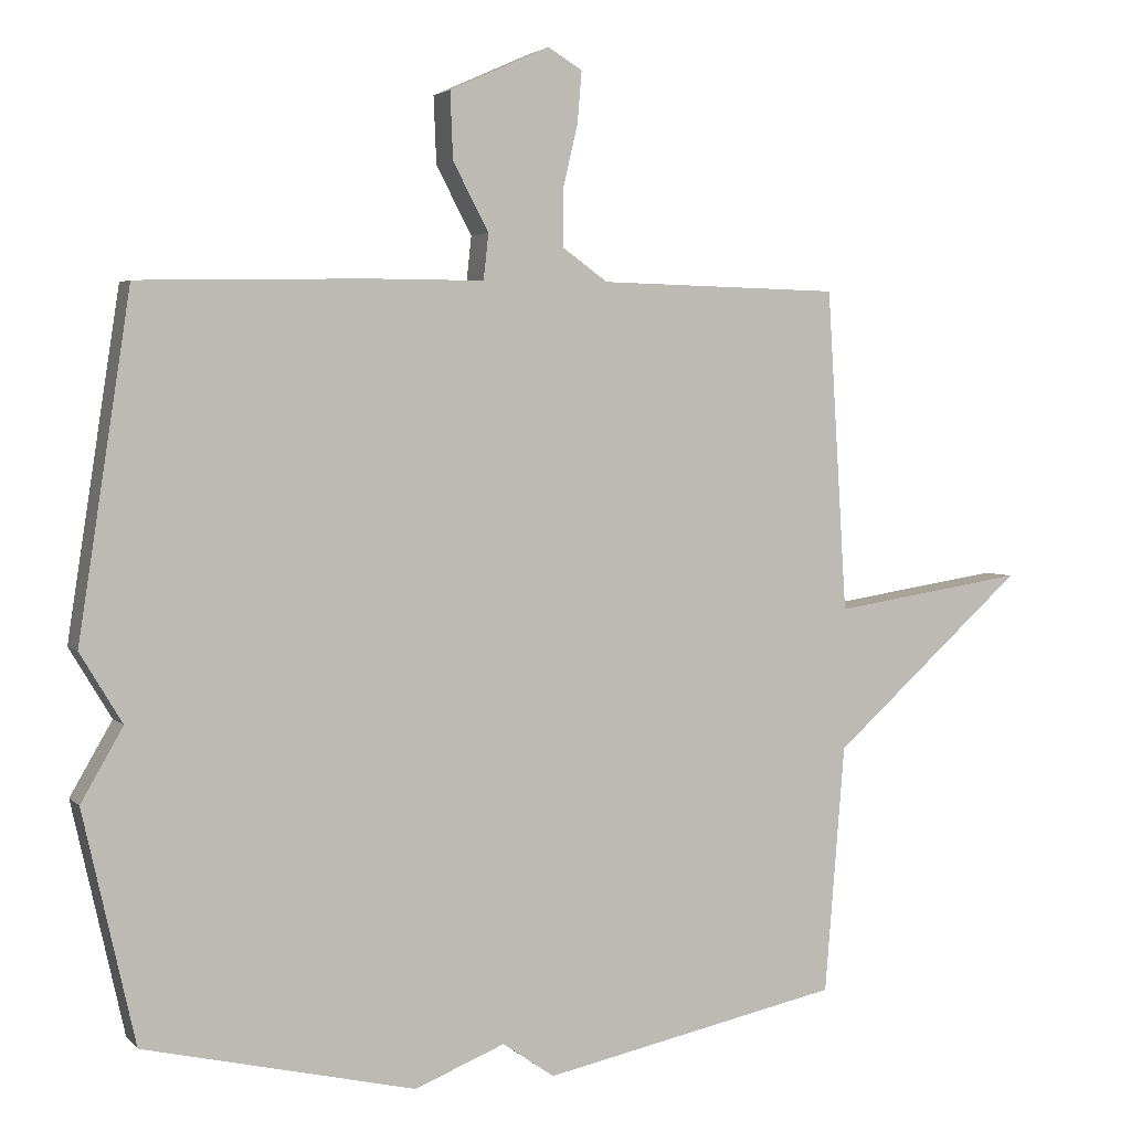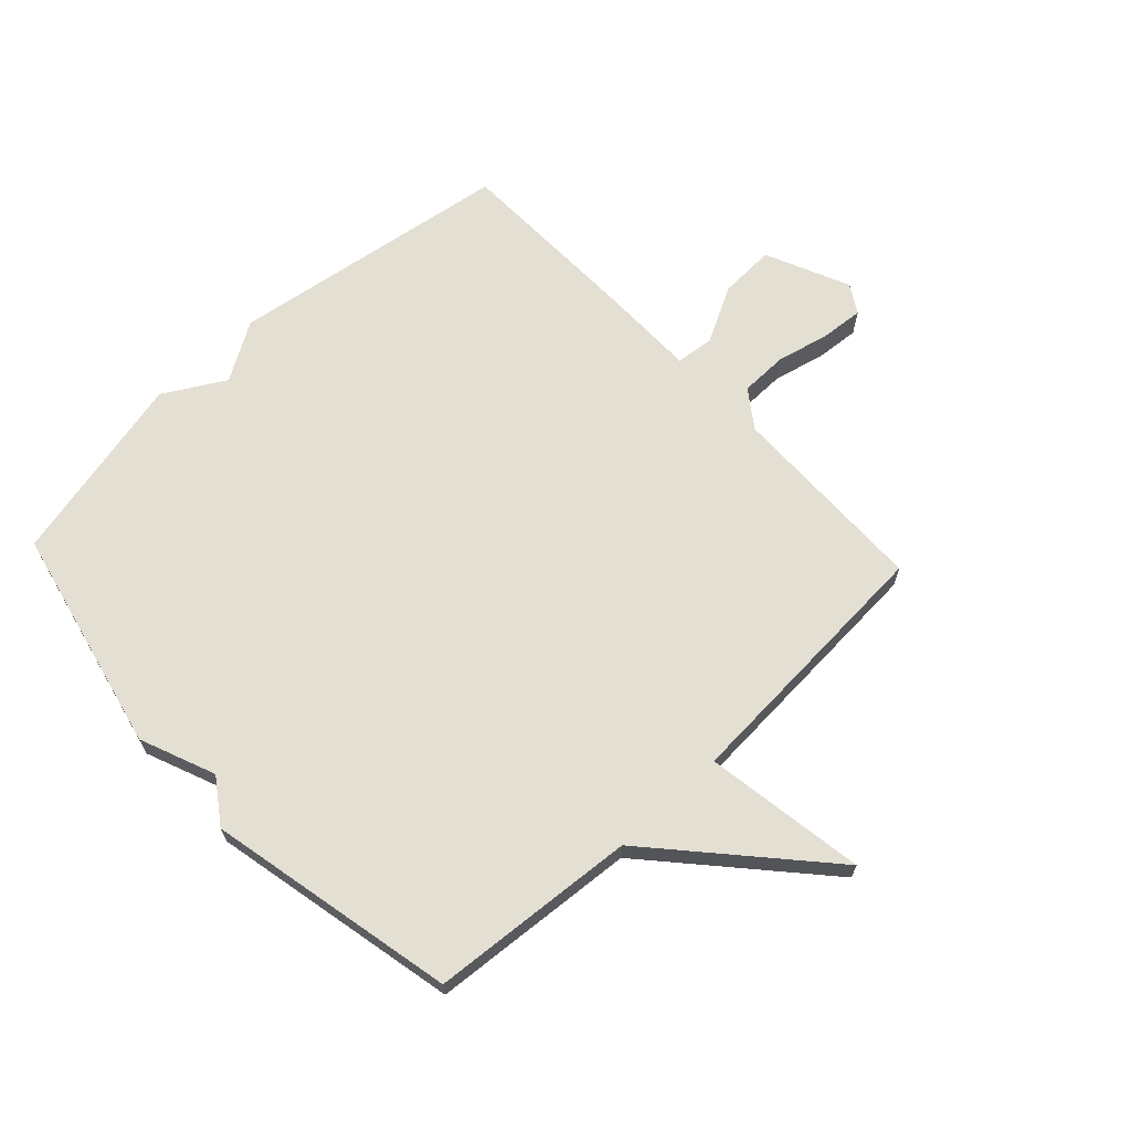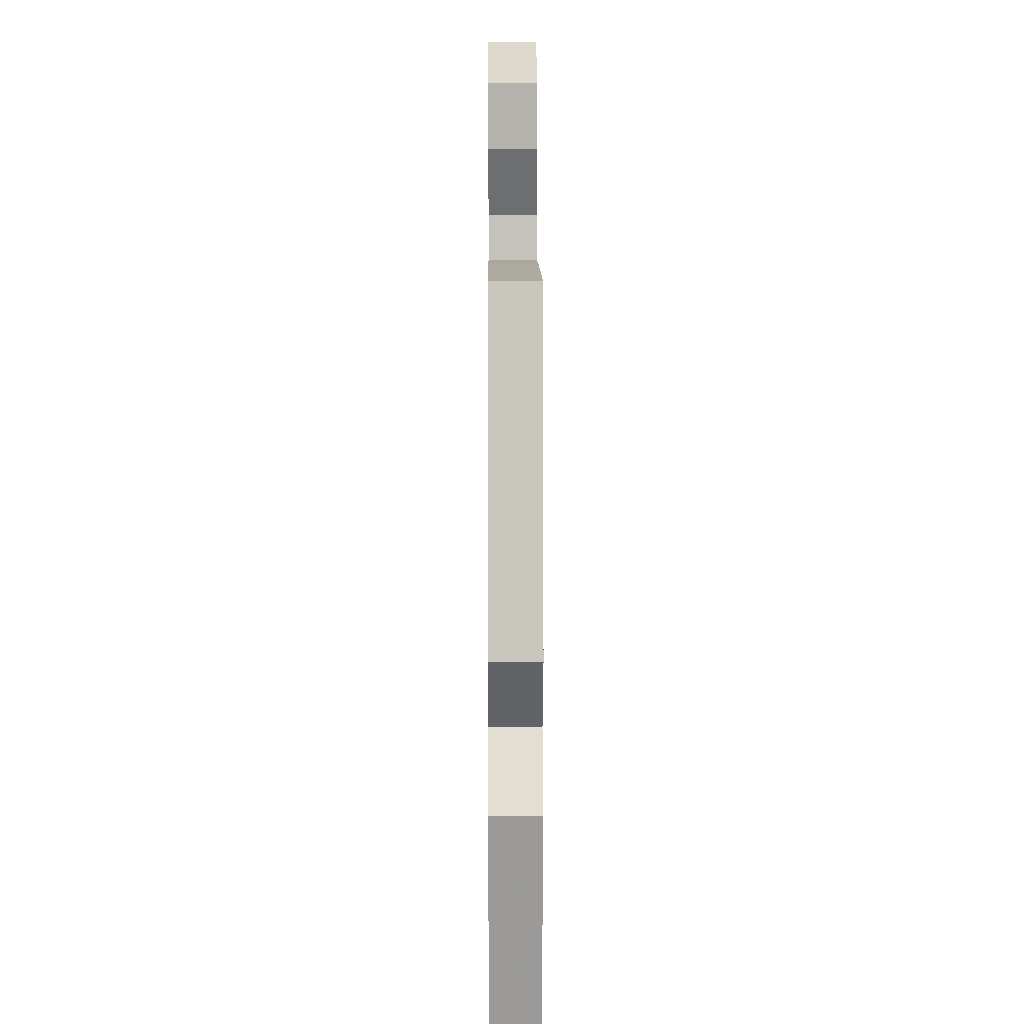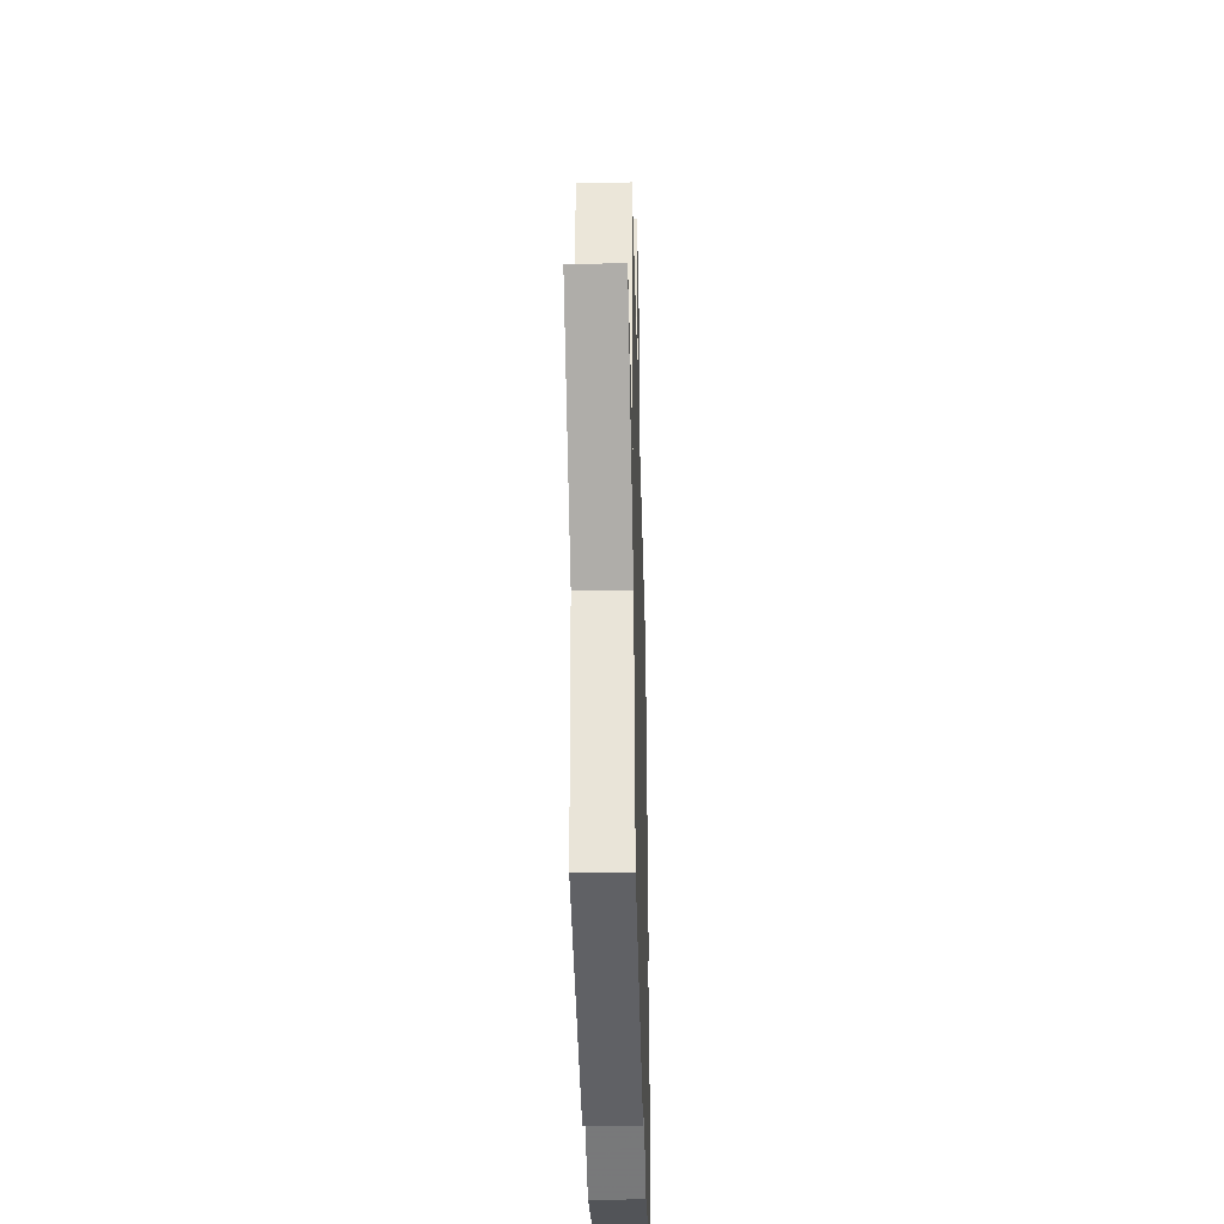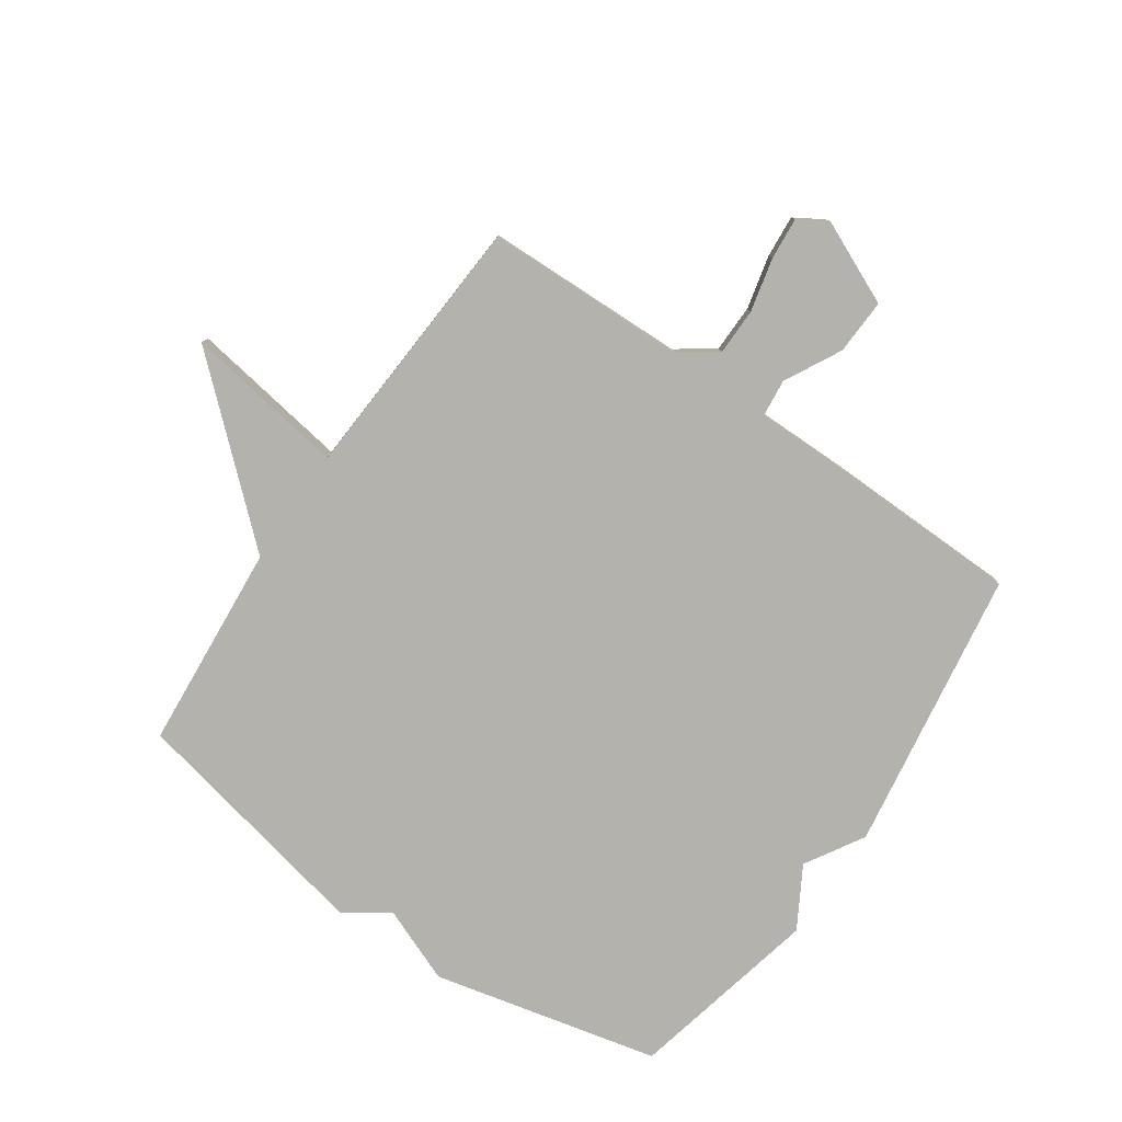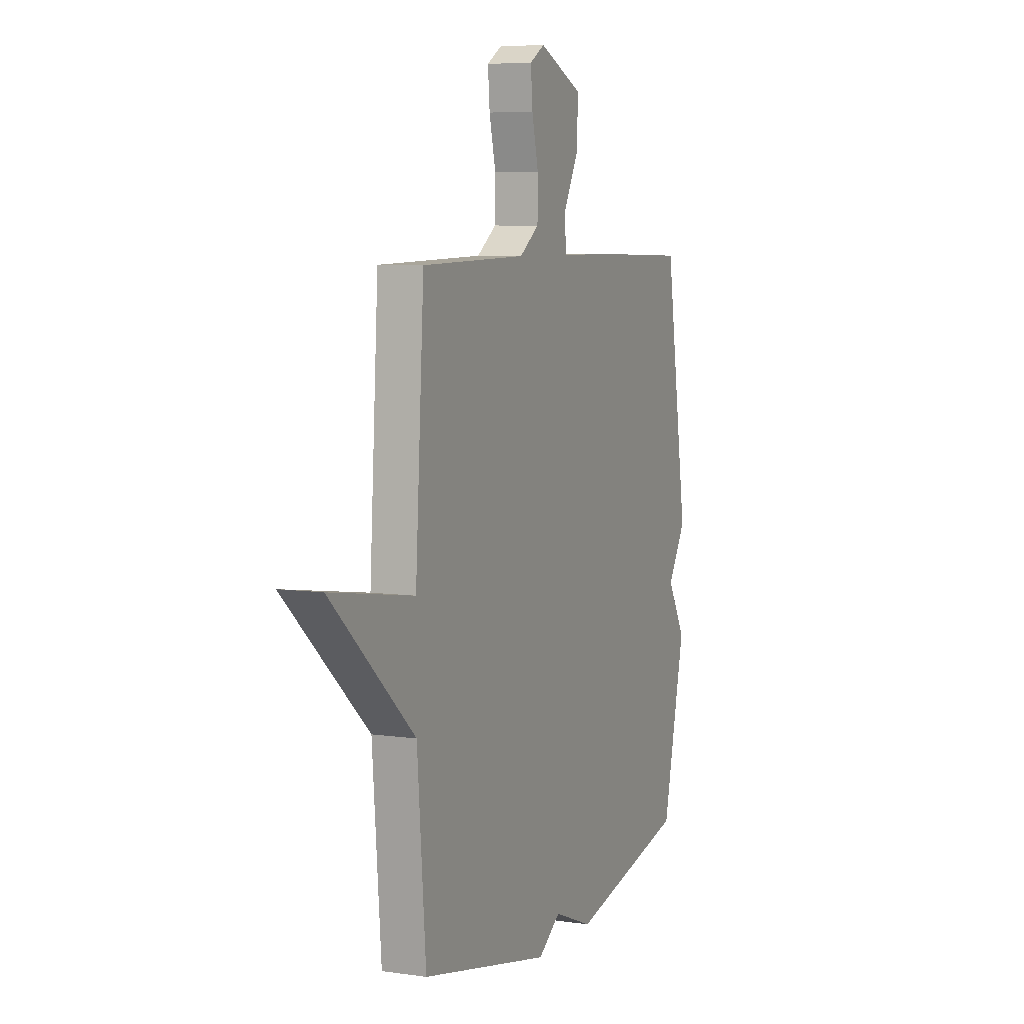
<metadata>
{"format":"obj","ext":"obj","renderer":"f3d","projection":"perspective","resolution":1024,"background":"white","views":[{"elev":3.4,"azim":158.8,"up":"+Z"},{"elev":66.7,"azim":-133.2,"up":"+Y"},{"elev":8.1,"azim":89.6,"up":"+Z"},{"elev":-35.8,"azim":-88.5,"up":"+Z"},{"elev":-79.5,"azim":-34.5,"up":"+Y"},{"elev":6.7,"azim":-66.7,"up":"+Z"}]}
</metadata>
<code>
v -0.5 0.07 0.5
v -0.16 0.07 0.508
v -0.097 0.07 0.553
v -0.096 0.07 0.633
v -0.117 0.07 0.722
v -0.123 0.07 0.794
v -0.075 0.07 0.823
v 0.066 0.07 0.76
v 0.062 0.07 0.666
v 0.012 0.07 0.571
v 0.019 0.07 0.507
v 0.181 0.07 0.507
v 0.5 0.07 0.5
v 0.573 0.07 0.024
v 0.514 0.07 -0.074
v 0.573 0.07 -0.176
v 0.5 0.07 -0.5
v 0.119 0.07 -0.588
v -0.008 0.07 -0.537
v -0.081 0.07 -0.588
v -0.5 0.07 -0.5
v -0.528 0.07 -0.152
v -0.799 0.07 0.09
v -0.528 0.07 0.048
v -0.5 0 0.5
v -0.16 0 0.508
v -0.097 0 0.553
v -0.096 0 0.633
v -0.117 0 0.722
v -0.123 0 0.794
v -0.075 0 0.823
v 0.066 0 0.76
v 0.062 0 0.666
v 0.012 0 0.571
v 0.019 0 0.507
v 0.181 0 0.507
v 0.5 0 0.5
v 0.573 0 0.024
v 0.514 0 -0.074
v 0.573 0 -0.176
v 0.5 0 -0.5
v 0.119 0 -0.588
v -0.008 0 -0.537
v -0.081 0 -0.588
v -0.5 0 -0.5
v -0.528 0 -0.152
v -0.799 0 0.09
v -0.528 0 0.048
f 22 23 24
f 24 1 2
f 22 24 2
f 21 22 2
f 20 21 2
f 19 20 2
f 19 2 3
f 18 19 3
f 17 18 3
f 16 17 3
f 15 16 3
f 13 14 15
f 12 13 15
f 11 12 15
f 11 15 3 4
f 5 6 7
f 4 5 7
f 11 4 7
f 10 11 7
f 7 8 9 10
f 48 47 46
f 26 25 48
f 26 48 46
f 26 46 45
f 26 45 44
f 26 44 43
f 27 26 43
f 27 43 42
f 27 42 41
f 27 41 40
f 27 40 39
f 39 38 37
f 39 37 36
f 39 36 35
f 28 27 39 35
f 31 30 29
f 31 29 28
f 31 28 35
f 31 35 34
f 34 33 32 31
f 1 25 26 2
f 2 26 27 3
f 3 27 28 4
f 4 28 29 5
f 5 29 30 6
f 6 30 31 7
f 7 31 32 8
f 8 32 33 9
f 9 33 34 10
f 10 34 35 11
f 11 35 36 12
f 12 36 37 13
f 13 37 38 14
f 14 38 39 15
f 15 39 40 16
f 16 40 41 17
f 17 41 42 18
f 18 42 43 19
f 19 43 44 20
f 20 44 45 21
f 21 45 46 22
f 22 46 47 23
f 23 47 48 24
f 24 48 25 1

</code>
